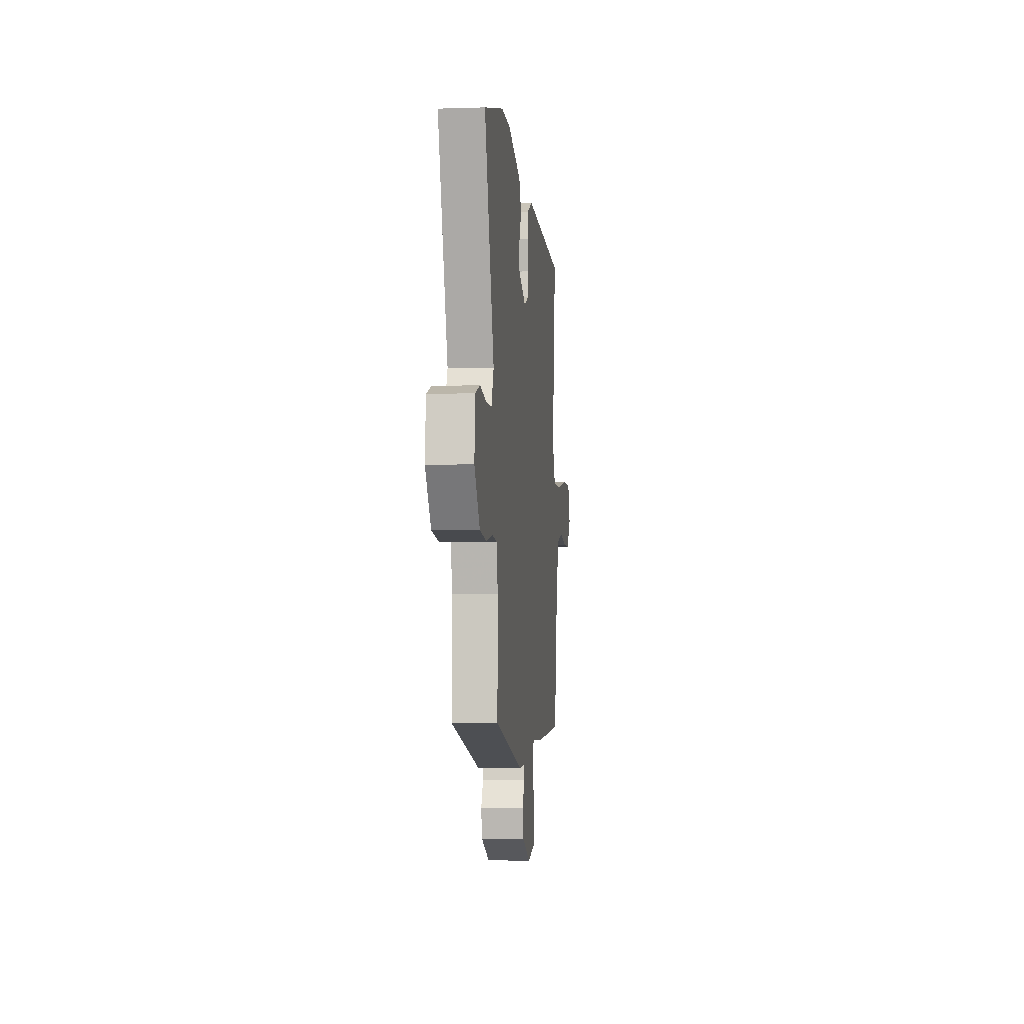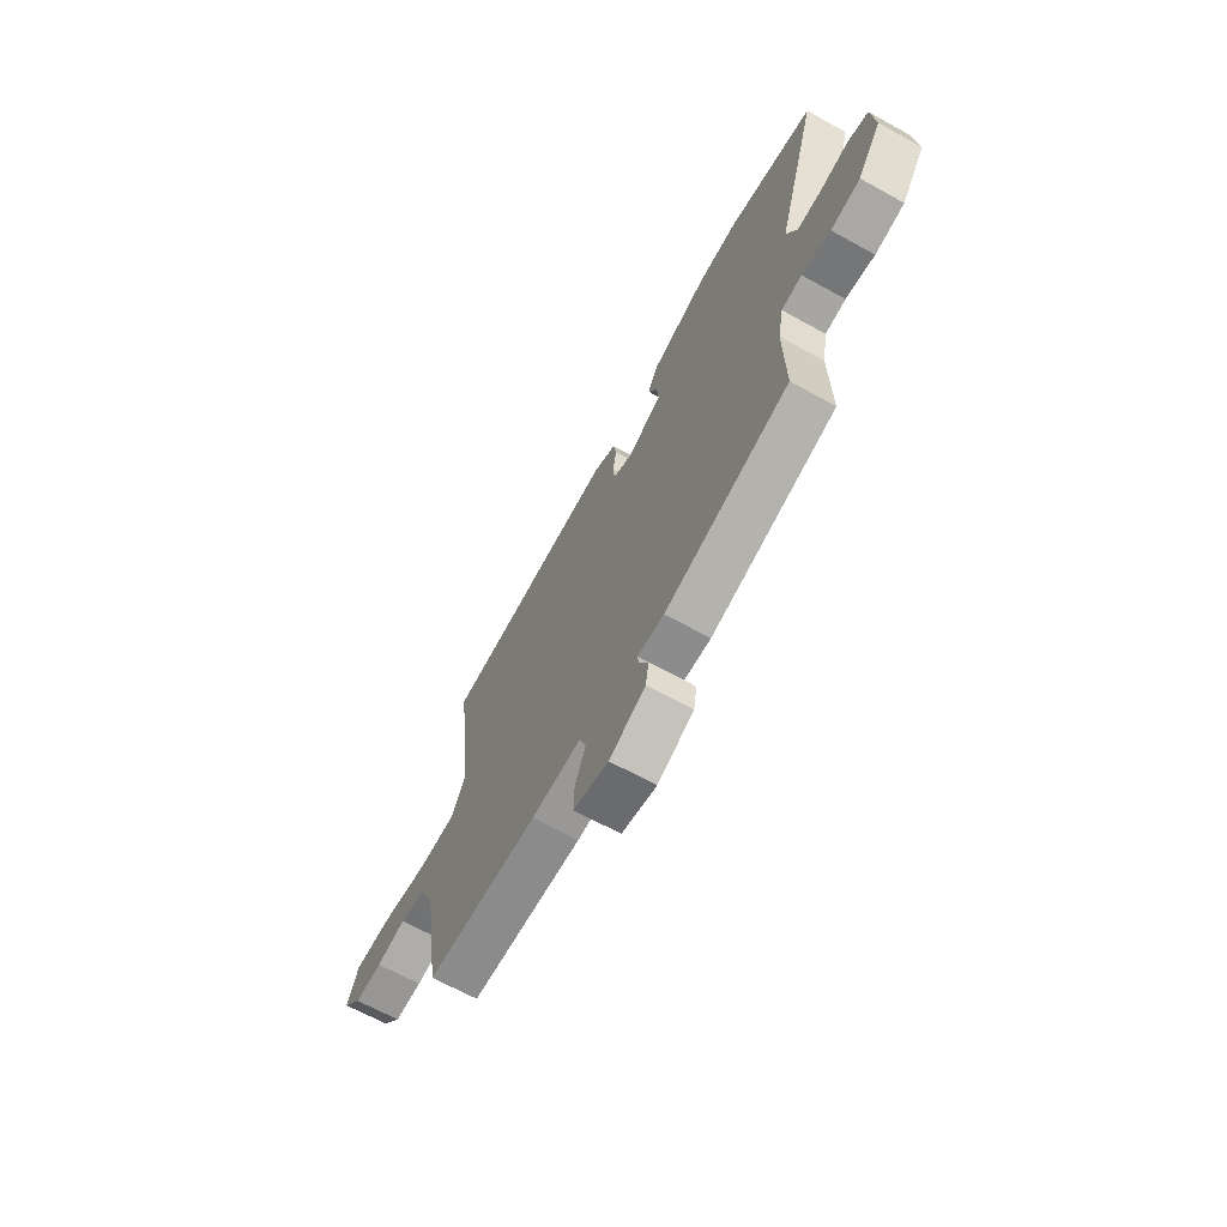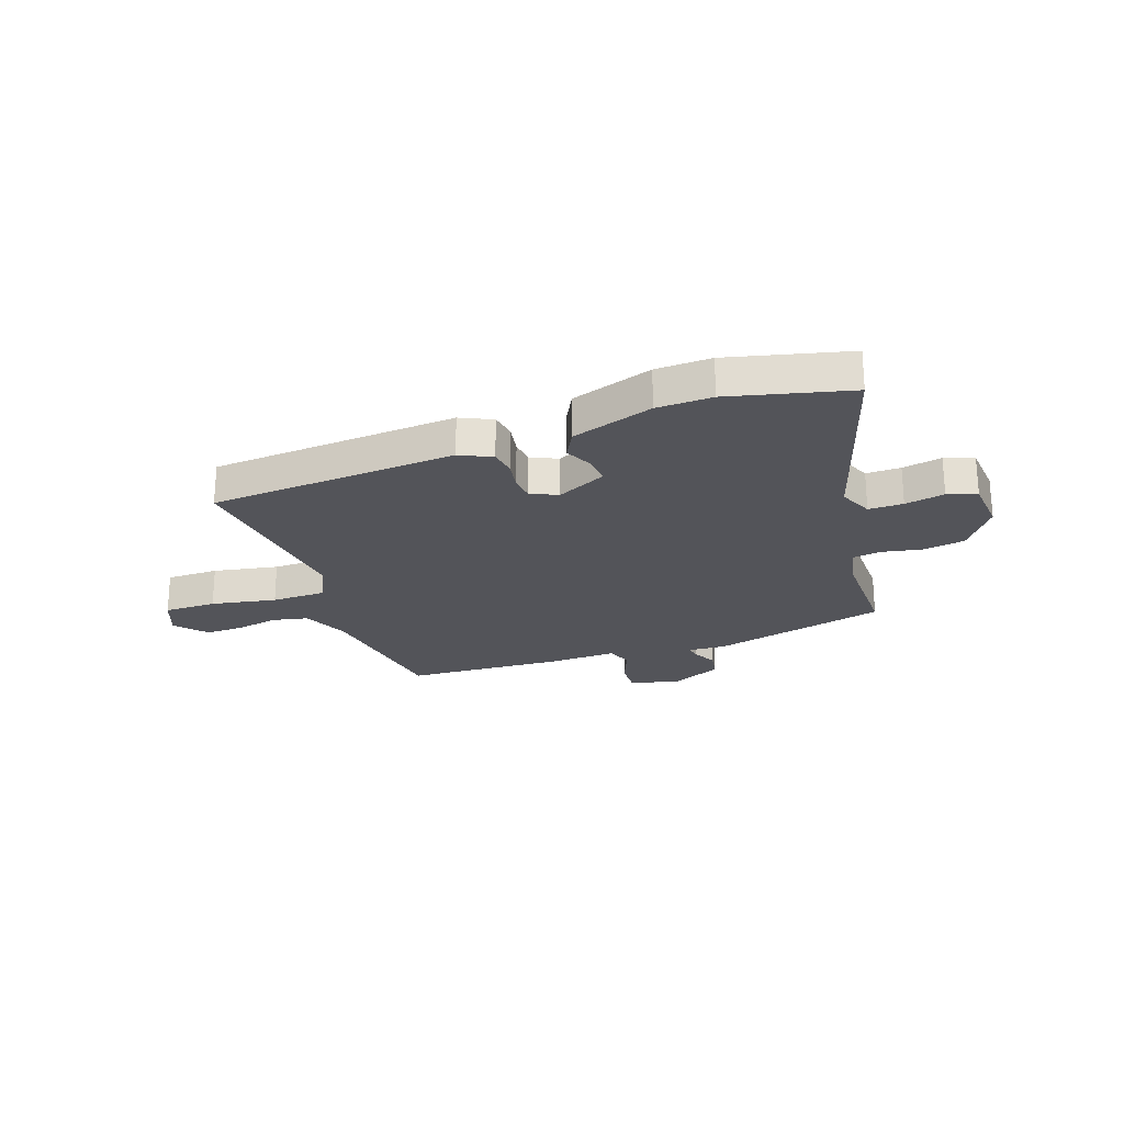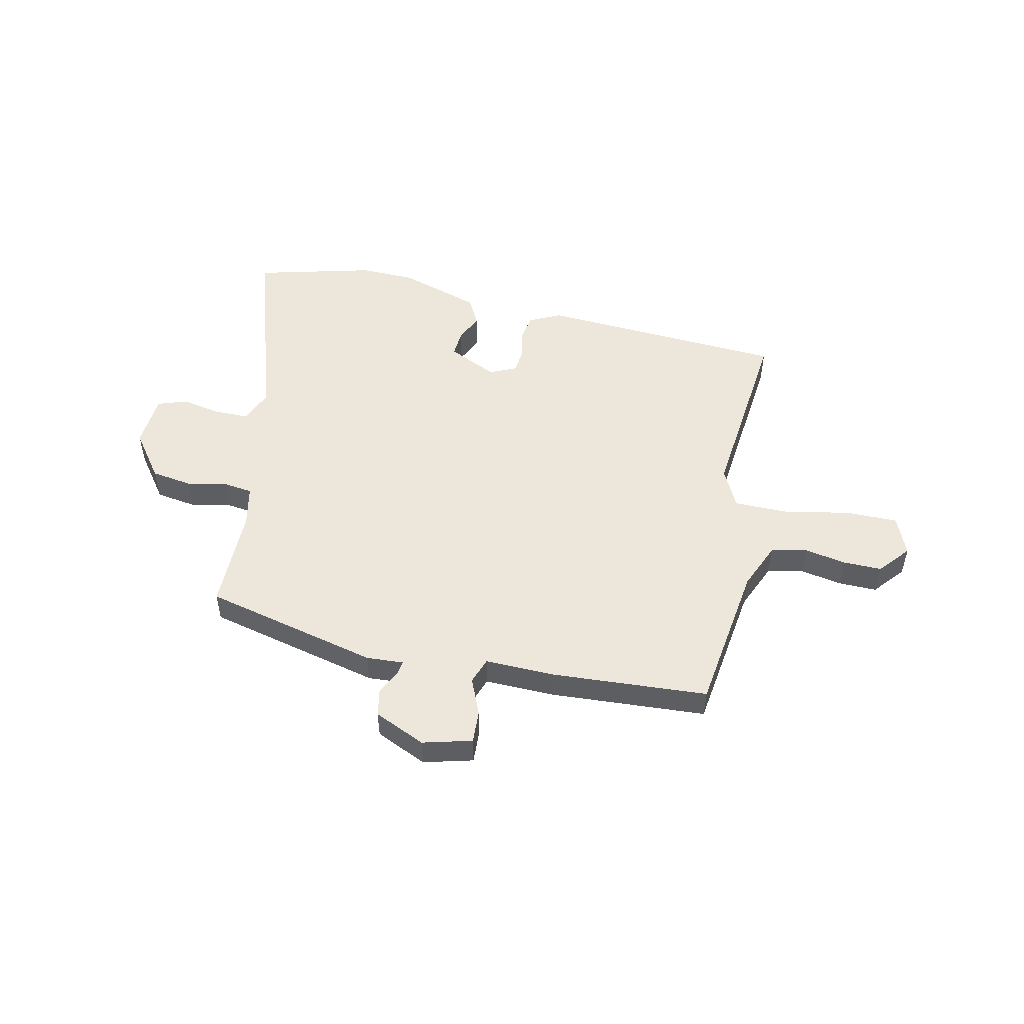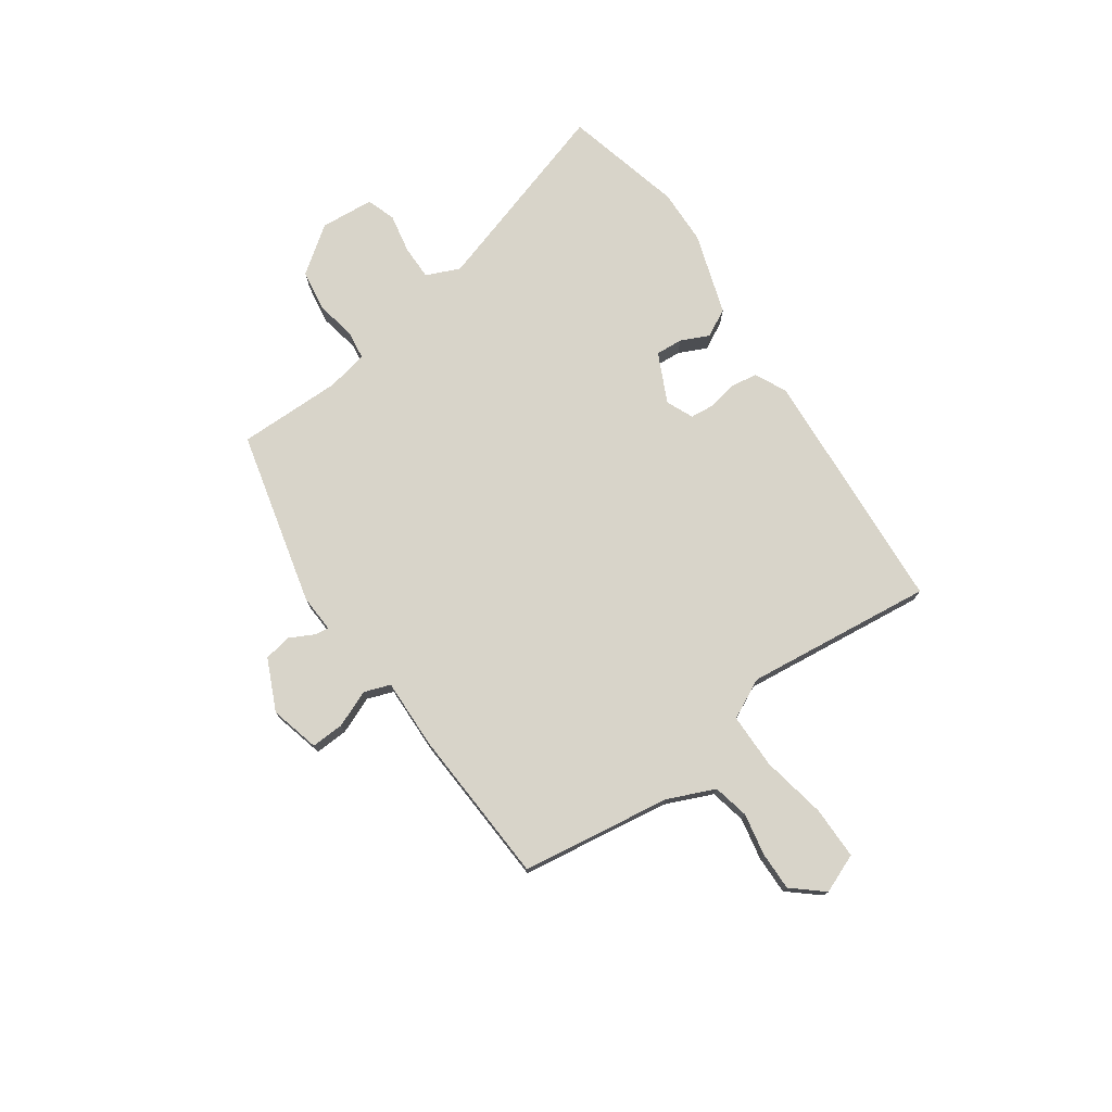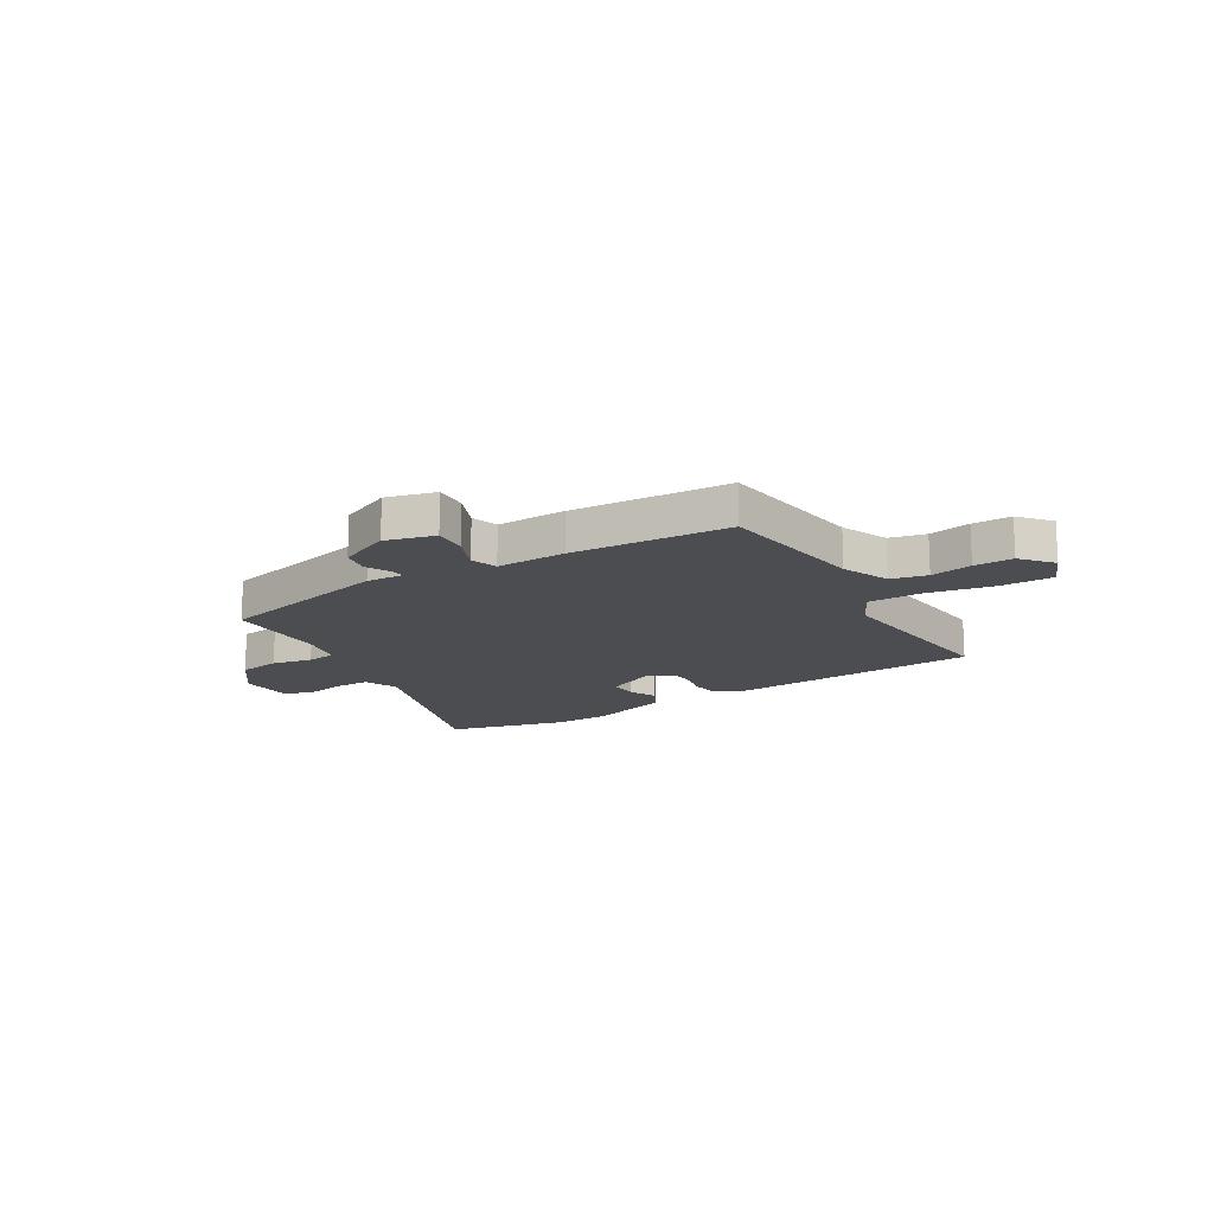
<metadata>
{"format":"obj","ext":"obj","renderer":"f3d","projection":"perspective","resolution":1024,"background":"white","views":[{"elev":-3.7,"azim":96.2,"up":"+Z"},{"elev":-66.5,"azim":61.0,"up":"+Z"},{"elev":-23.7,"azim":19.1,"up":"+Y"},{"elev":51.1,"azim":-168.6,"up":"+Y"},{"elev":75.4,"azim":-125.5,"up":"+Y"},{"elev":-15.8,"azim":-149.8,"up":"+Y"}]}
</metadata>
<code>
v -0.502 0.07 0.428
v -0.036 0.07 0.463
v 0.024 0.07 0.435
v 0.032 0.07 0.386
v 0.022 0.07 0.33
v 0.027 0.07 0.284
v 0.078 0.07 0.262
v 0.17 0.07 0.307
v 0.166 0.07 0.358
v 0.141 0.07 0.41
v 0.168 0.07 0.463
v 0.321 0.07 0.514
v 0.425 0.07 0.518
v 0.65 0.07 0.464
v 0.539 0.07 0.094
v 0.567 0.07 0.031
v 0.632 0.07 0.032
v 0.706 0.07 0.047
v 0.761 0.07 0.029
v 0.77 0.07 -0.072
v 0.707 0.07 -0.16
v 0.629 0.07 -0.173
v 0.553 0.07 -0.159
v 0.499 0.07 -0.167
v 0.484 0.07 -0.245
v 0.487 0.07 -0.441
v 0.158 0.07 -0.525
v 0.088 0.07 -0.522
v 0.092 0.07 -0.549
v 0.116 0.07 -0.594
v 0.107 0.07 -0.646
v 0.011 0.07 -0.691
v -0.082 0.07 -0.668
v -0.08 0.07 -0.606
v -0.052 0.07 -0.536
v -0.07 0.07 -0.487
v -0.201 0.07 -0.492
v -0.497 0.07 -0.478
v -0.541 0.07 -0.196
v -0.58 0.07 -0.108
v -0.648 0.07 -0.094
v -0.726 0.07 -0.11
v -0.799 0.07 -0.112
v -0.849 0.07 -0.055
v -0.82 0.07 0.019
v -0.721 0.07 0.02
v -0.598 0.07 -0.002
v -0.495 0.07 0
v -0.459 0.07 0.075
v -0.502 0 0.428
v -0.036 0 0.463
v 0.024 0 0.435
v 0.032 0 0.386
v 0.022 0 0.33
v 0.027 0 0.284
v 0.078 0 0.262
v 0.17 0 0.307
v 0.166 0 0.358
v 0.141 0 0.41
v 0.168 0 0.463
v 0.321 0 0.514
v 0.425 0 0.518
v 0.65 0 0.464
v 0.539 0 0.094
v 0.567 0 0.031
v 0.632 0 0.032
v 0.706 0 0.047
v 0.761 0 0.029
v 0.77 0 -0.072
v 0.707 0 -0.16
v 0.629 0 -0.173
v 0.553 0 -0.159
v 0.499 0 -0.167
v 0.484 0 -0.245
v 0.487 0 -0.441
v 0.158 0 -0.525
v 0.088 0 -0.522
v 0.092 0 -0.549
v 0.116 0 -0.594
v 0.107 0 -0.646
v 0.011 0 -0.691
v -0.082 0 -0.668
v -0.08 0 -0.606
v -0.052 0 -0.536
v -0.07 0 -0.487
v -0.201 0 -0.492
v -0.497 0 -0.478
v -0.541 0 -0.196
v -0.58 0 -0.108
v -0.648 0 -0.094
v -0.726 0 -0.11
v -0.799 0 -0.112
v -0.849 0 -0.055
v -0.82 0 0.019
v -0.721 0 0.02
v -0.598 0 -0.002
v -0.495 0 0
v -0.459 0 0.075
f 44 45 46 47
f 44 47 48
f 41 42 43 44
f 41 44 48
f 40 41 48
f 39 40 48
f 36 37 38 39
f 36 39 48 49
f 32 33 34 35
f 32 35 36
f 29 30 31 32
f 28 29 32 36
f 25 26 27 28
f 24 25 28 36
f 20 21 22 23
f 20 23 24
f 17 18 19 20
f 16 17 20 24
f 15 16 24 36
f 9 10 11 12
f 8 9 12 13
f 2 3 4 5
f 2 5 6
f 1 2 6
f 49 1 6 7
f 15 36 49 7
f 8 13 14 15
f 7 8 15
f 96 95 94 93
f 97 96 93
f 93 92 91 90
f 97 93 90
f 97 90 89
f 97 89 88
f 88 87 86 85
f 98 97 88 85
f 84 83 82 81
f 85 84 81
f 81 80 79 78
f 85 81 78 77
f 77 76 75 74
f 85 77 74 73
f 72 71 70 69
f 73 72 69
f 69 68 67 66
f 73 69 66 65
f 85 73 65 64
f 61 60 59 58
f 62 61 58 57
f 54 53 52 51
f 55 54 51
f 55 51 50
f 56 55 50 98
f 56 98 85 64
f 64 63 62 57
f 64 57 56
f 1 50 51 2
f 2 51 52 3
f 3 52 53 4
f 4 53 54 5
f 5 54 55 6
f 6 55 56 7
f 7 56 57 8
f 8 57 58 9
f 9 58 59 10
f 10 59 60 11
f 11 60 61 12
f 12 61 62 13
f 13 62 63 14
f 14 63 64 15
f 15 64 65 16
f 16 65 66 17
f 17 66 67 18
f 18 67 68 19
f 19 68 69 20
f 20 69 70 21
f 21 70 71 22
f 22 71 72 23
f 23 72 73 24
f 24 73 74 25
f 25 74 75 26
f 26 75 76 27
f 27 76 77 28
f 28 77 78 29
f 29 78 79 30
f 30 79 80 31
f 31 80 81 32
f 32 81 82 33
f 33 82 83 34
f 34 83 84 35
f 35 84 85 36
f 36 85 86 37
f 37 86 87 38
f 38 87 88 39
f 39 88 89 40
f 40 89 90 41
f 41 90 91 42
f 42 91 92 43
f 43 92 93 44
f 44 93 94 45
f 45 94 95 46
f 46 95 96 47
f 47 96 97 48
f 48 97 98 49
f 49 98 50 1

</code>
